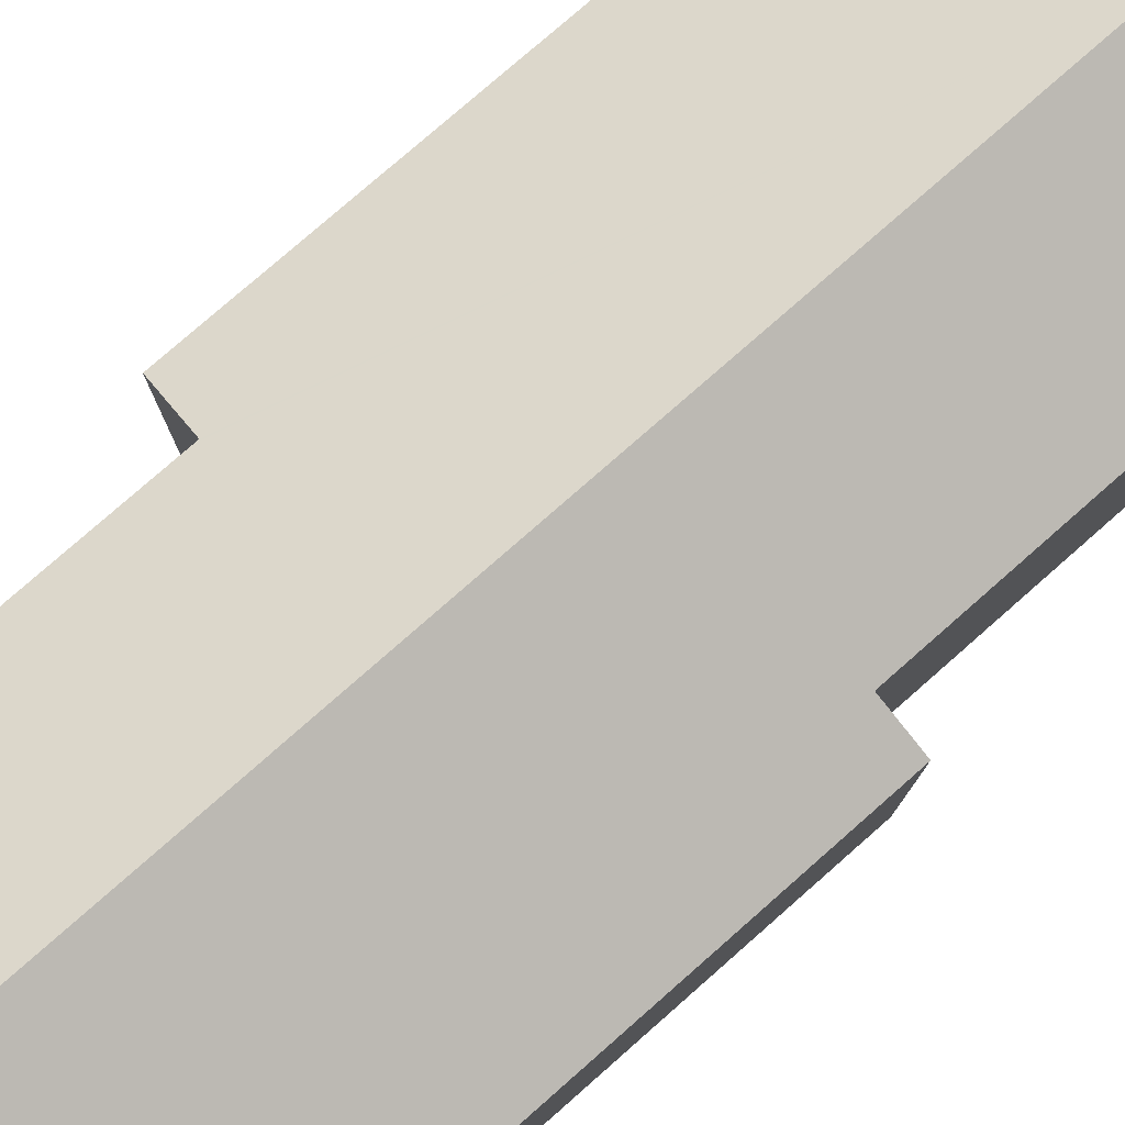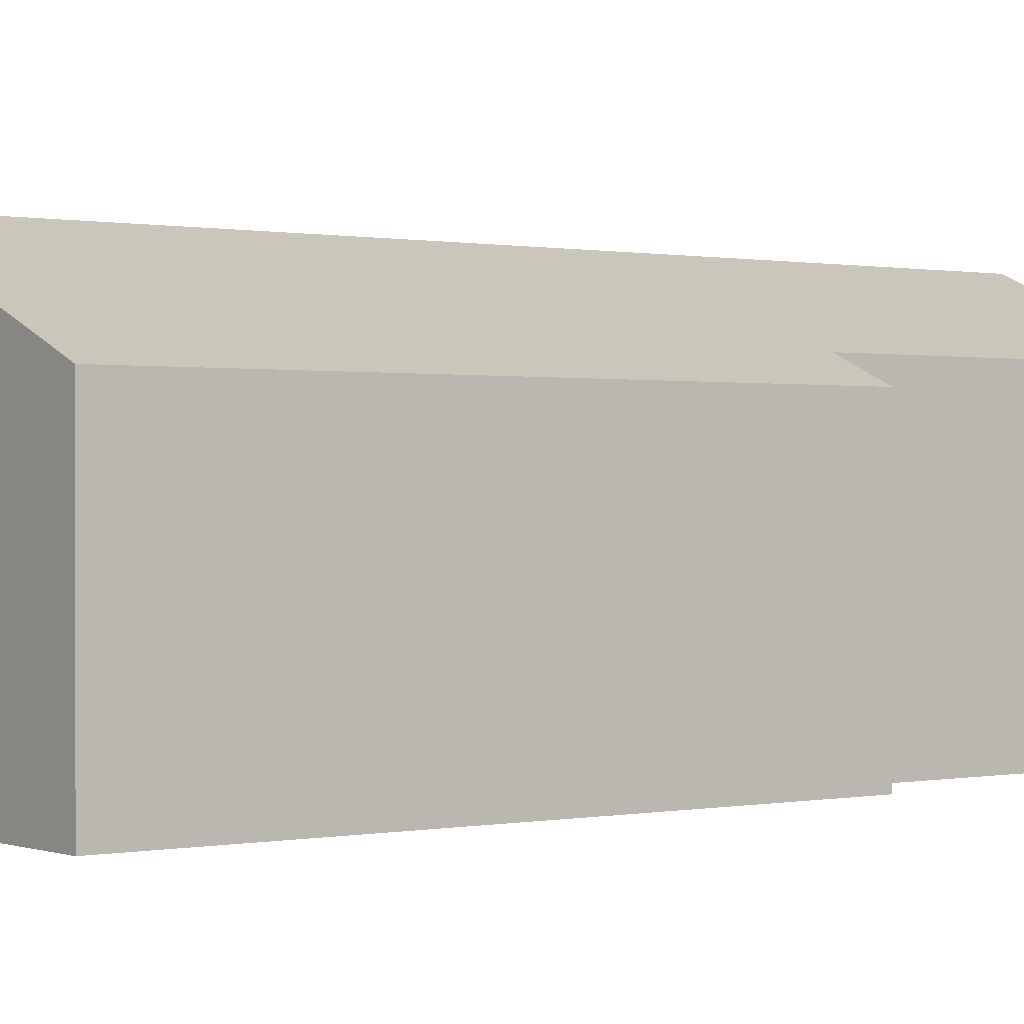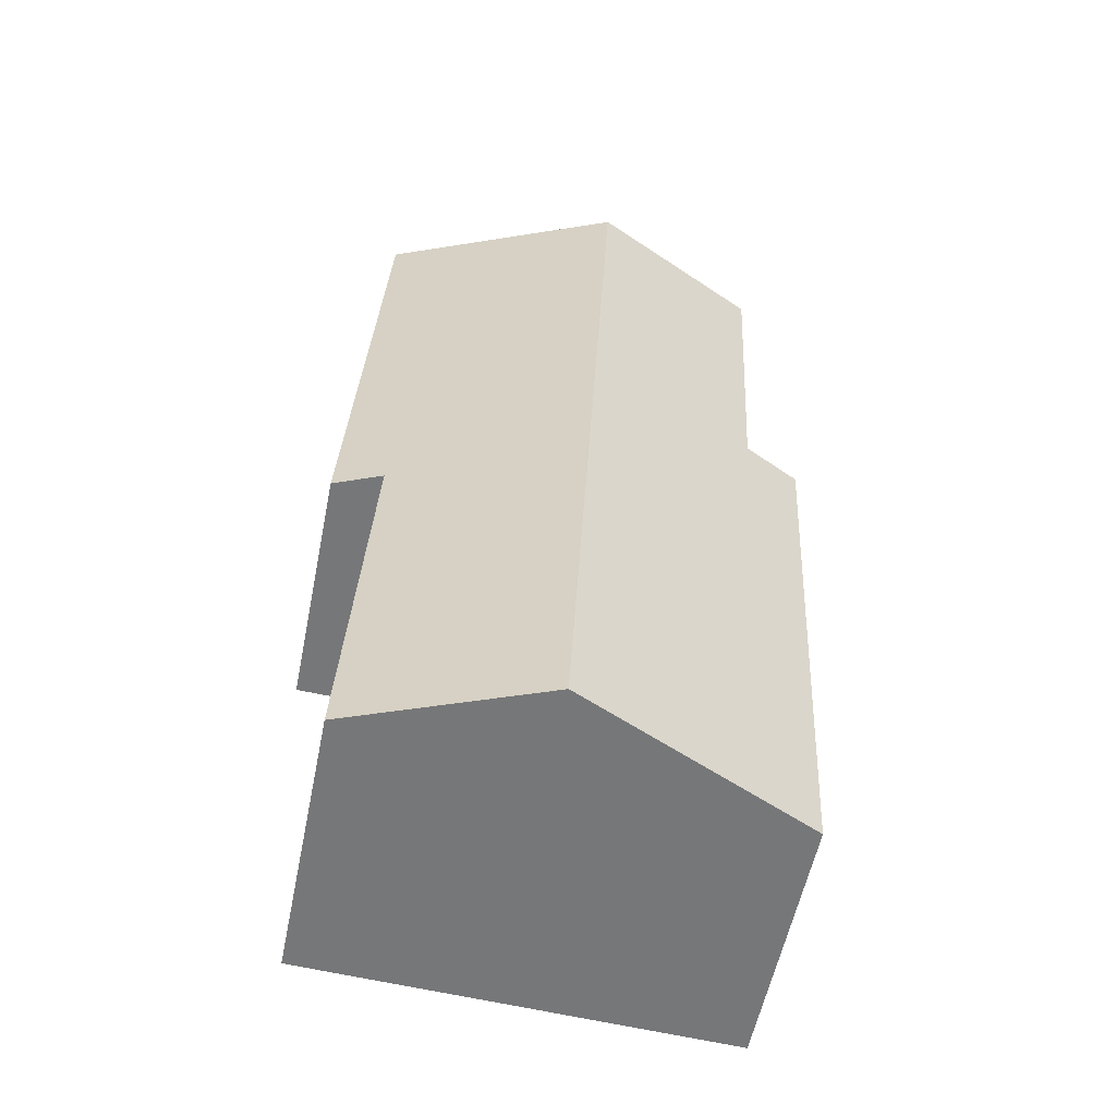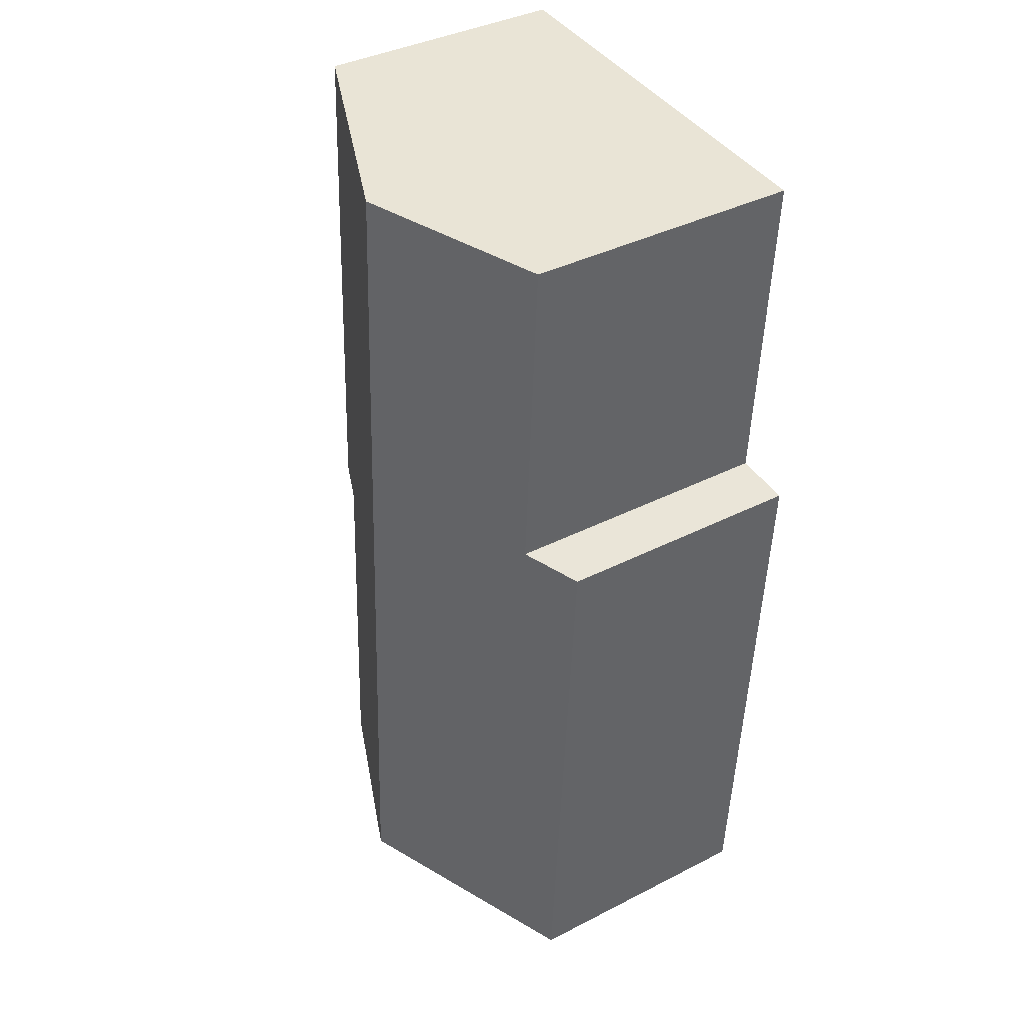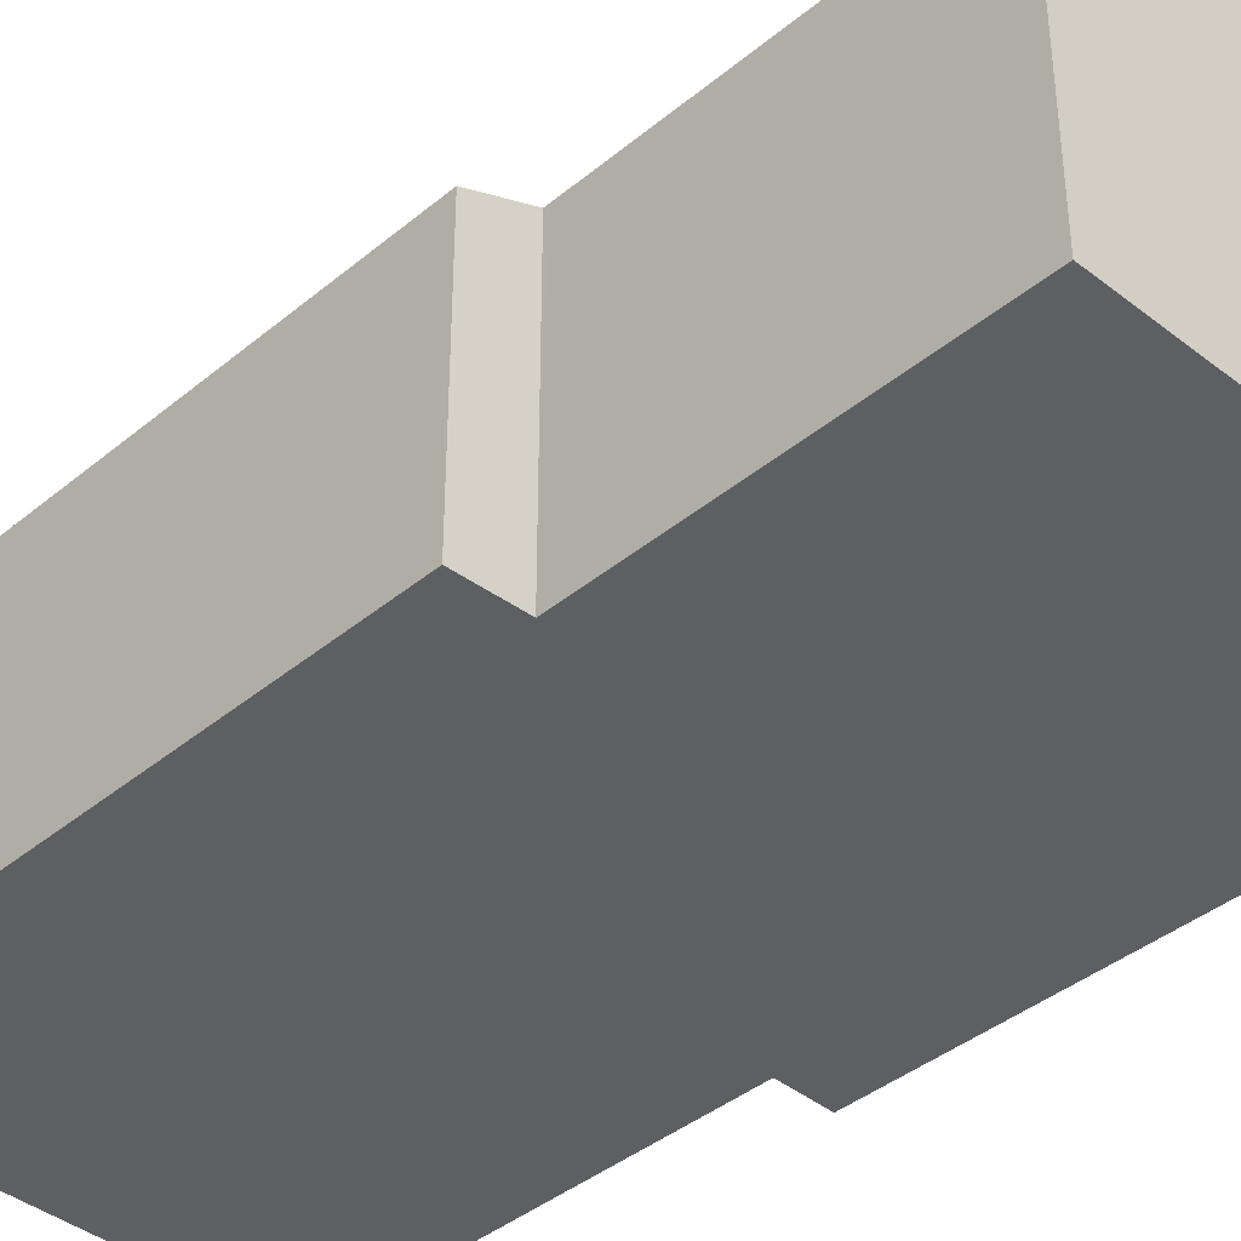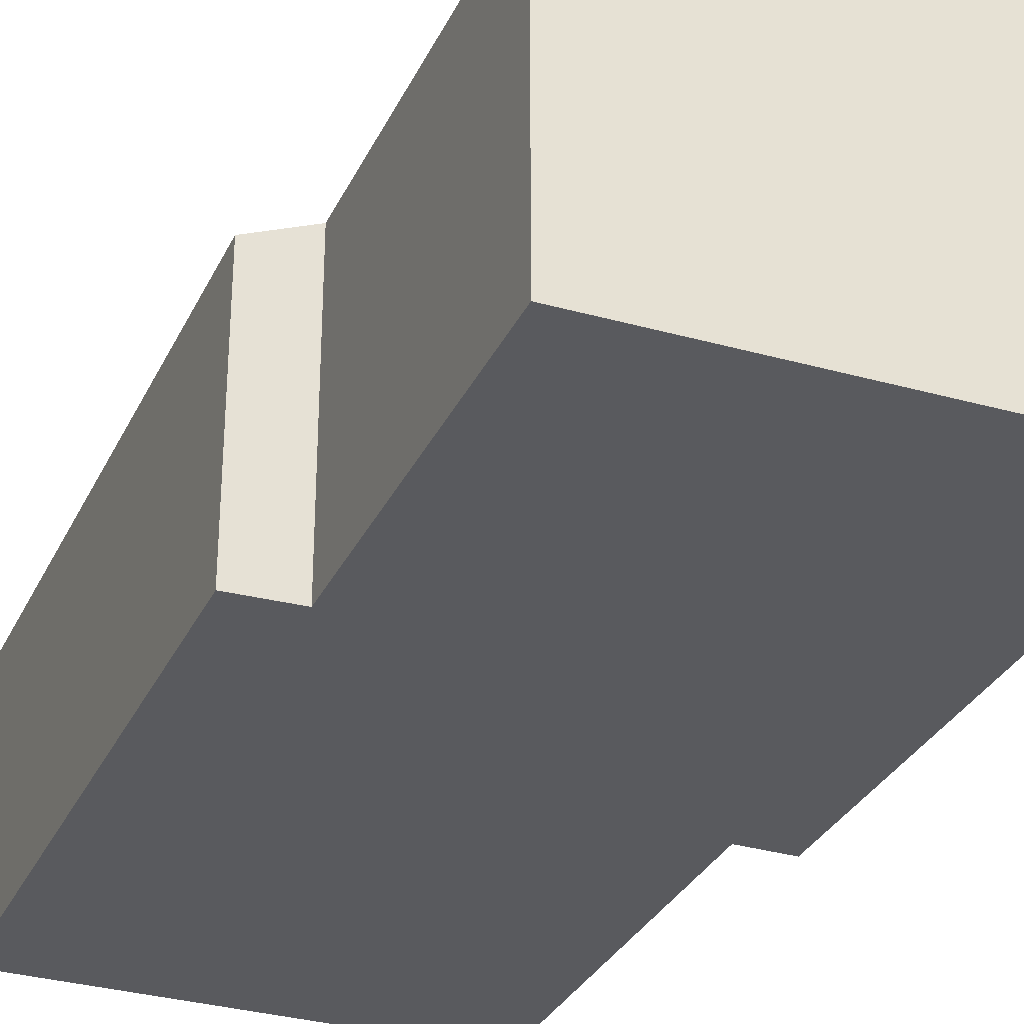
<metadata>
{"format":"obj","ext":"obj","renderer":"f3d","projection":"perspective","resolution":1024,"background":"white","views":[{"elev":78.7,"azim":45.6,"up":"+Y"},{"elev":0.3,"azim":-130.4,"up":"+Y"},{"elev":-56.8,"azim":168.6,"up":"+Z"},{"elev":38.5,"azim":-122.8,"up":"+Z"},{"elev":-40.0,"azim":-47.6,"up":"+Y"},{"elev":-31.5,"azim":-25.4,"up":"+Y"}]}
</metadata>
<code>
v  6.748 10.92 10.92
v  1.784 8.646 0.311
v  1.222 8.646 10.56
v  8.319 10.92 -17.68
v  1.791 8.646 0.178
v  1.021 7.919 -18.05
v  0 7.907 4.842e-16
v  14.97 7.909 -5.153
v  13.43 8.543 -5.219
v  14.67 7.909 0.311
v  14.07 7.908 11.39
v  14.1 8.542 -17.39
v  14.1 1.065e-15 -17.39
v  8.319 1.083e-15 -17.68
v  1.021 1.105e-15 -18.05
v  13.43 3.196e-16 -5.219
v  14.97 3.155e-16 -5.153
v  0 0 0
v  1.791 -1.09e-17 0.178
v  1.222 -6.465e-16 10.56
v  1.784 -1.904e-17 0.311
v  6.748 -6.685e-16 10.92
v  14.07 -6.976e-16 11.39
v  14.67 -1.904e-17 0.311
g defaultobject
f 1 2 3
f 2 1 4
f 2 4 5
f 5 4 6
f 6 7 5
f 8 9 10
f 10 1 11
f 1 10 4
f 4 10 9
f 4 9 12
f 13 4 12
f 4 13 6
f 6 13 14
f 6 14 15
f 8 16 9
f 16 8 17
f 15 7 6
f 7 15 18
f 19 2 5
f 2 19 3
f 3 19 20
f 20 19 21
f 7 19 5
f 19 7 18
f 20 1 3
f 1 20 11
f 11 20 22
f 11 22 23
f 23 10 11
f 10 23 24
f 10 24 8
f 8 24 17
f 16 12 9
f 12 16 13
f 21 22 20
f 22 21 23
f 23 21 24
f 24 21 19
f 15 19 18
f 19 15 24
f 24 15 16
f 16 15 13
f 13 15 14
f 17 24 16

</code>
